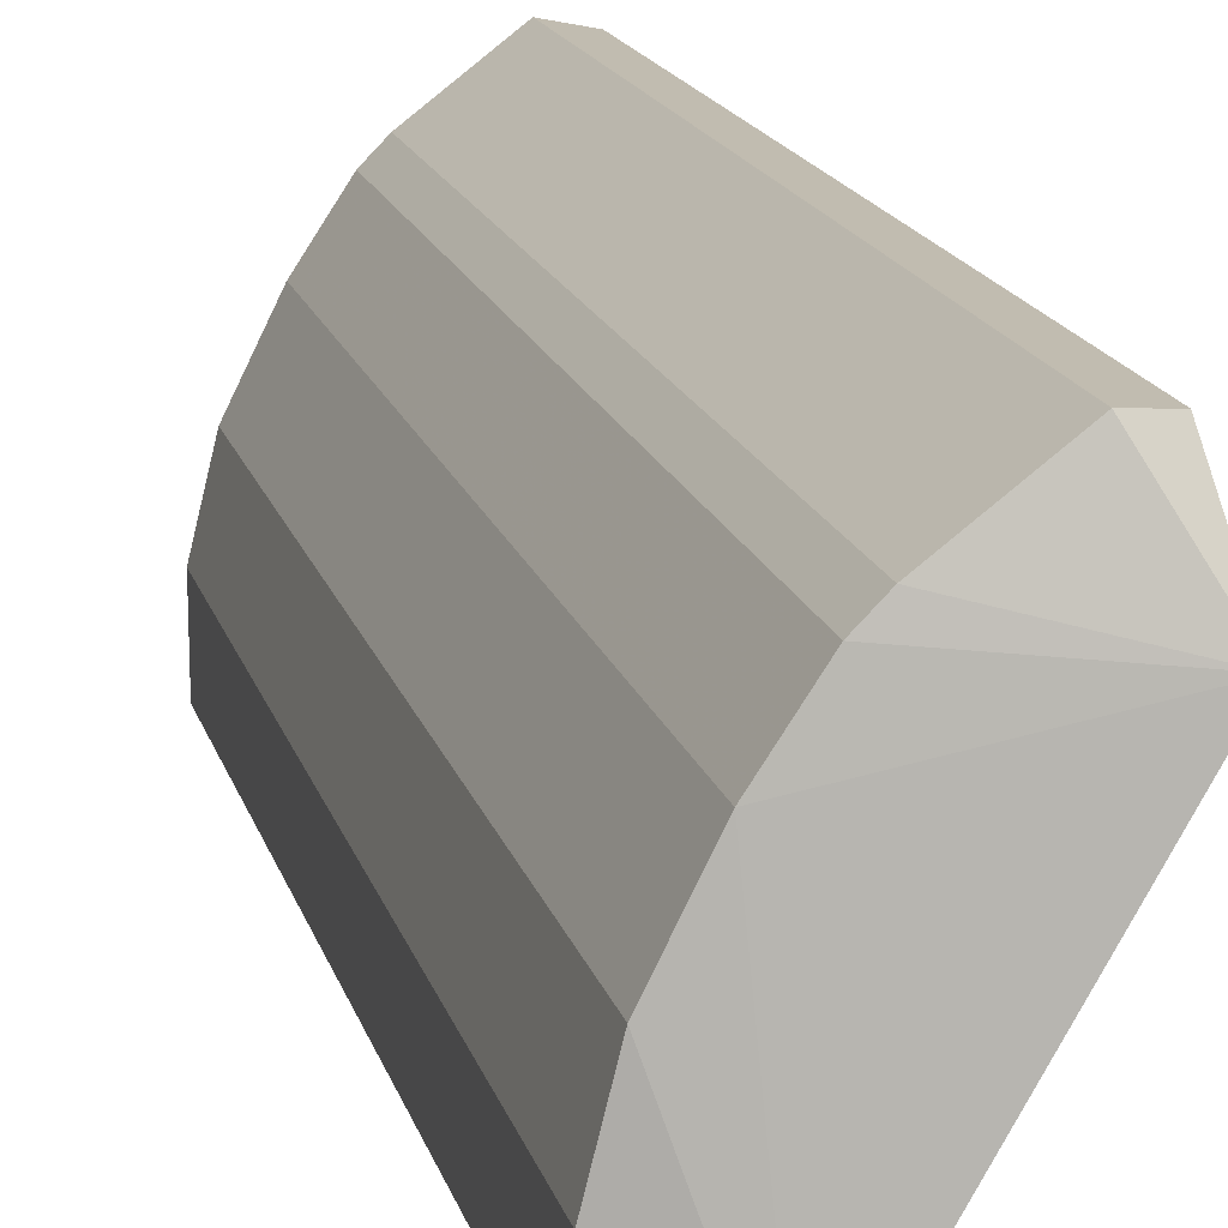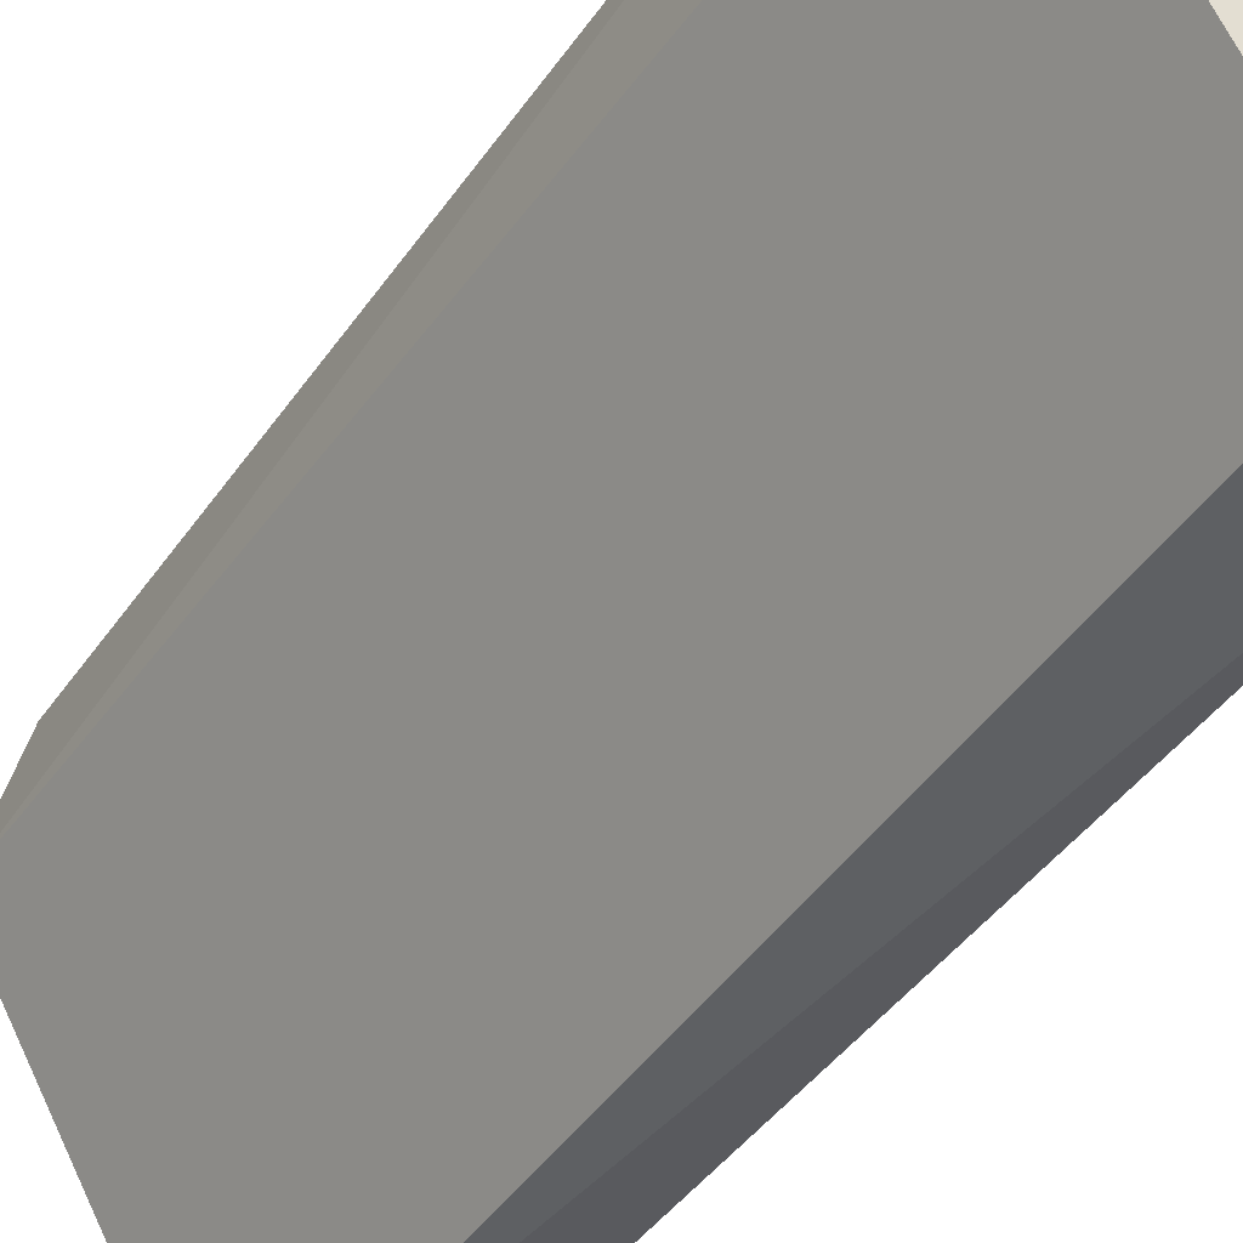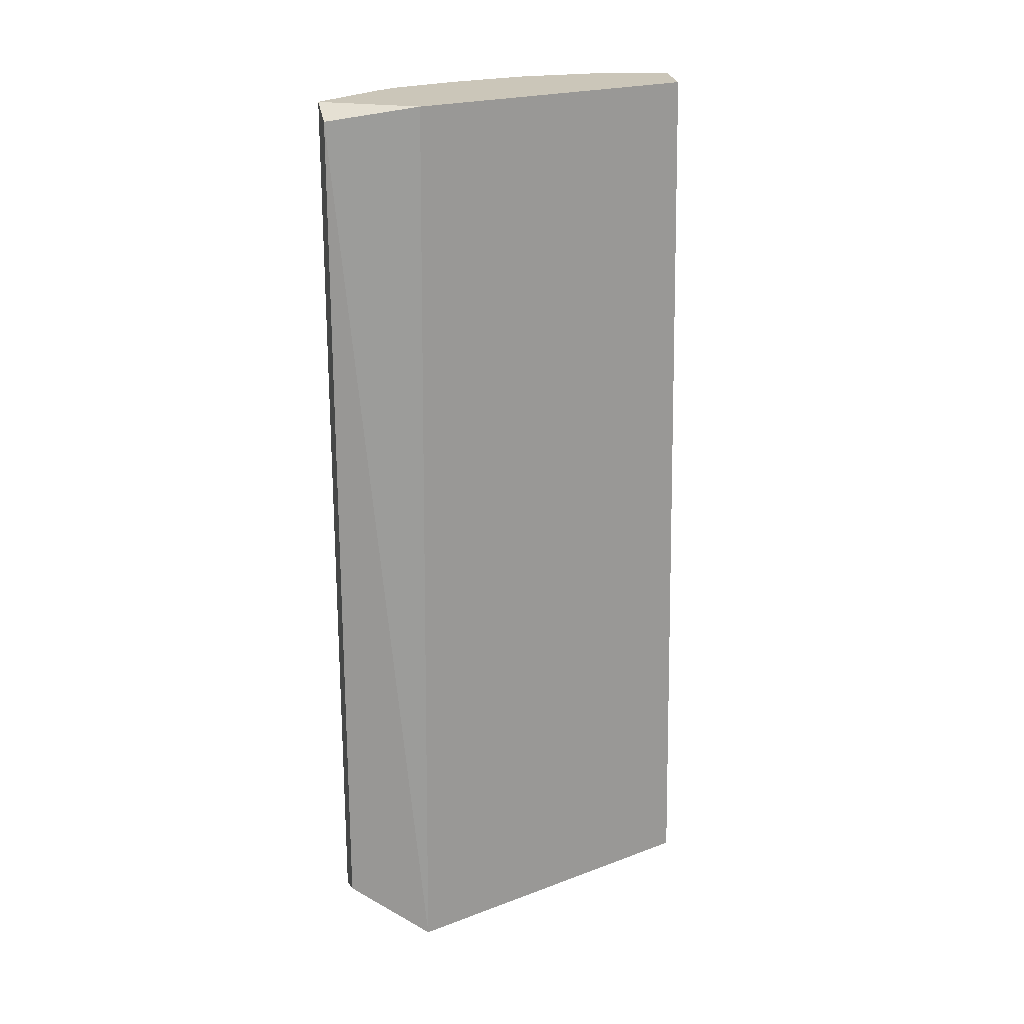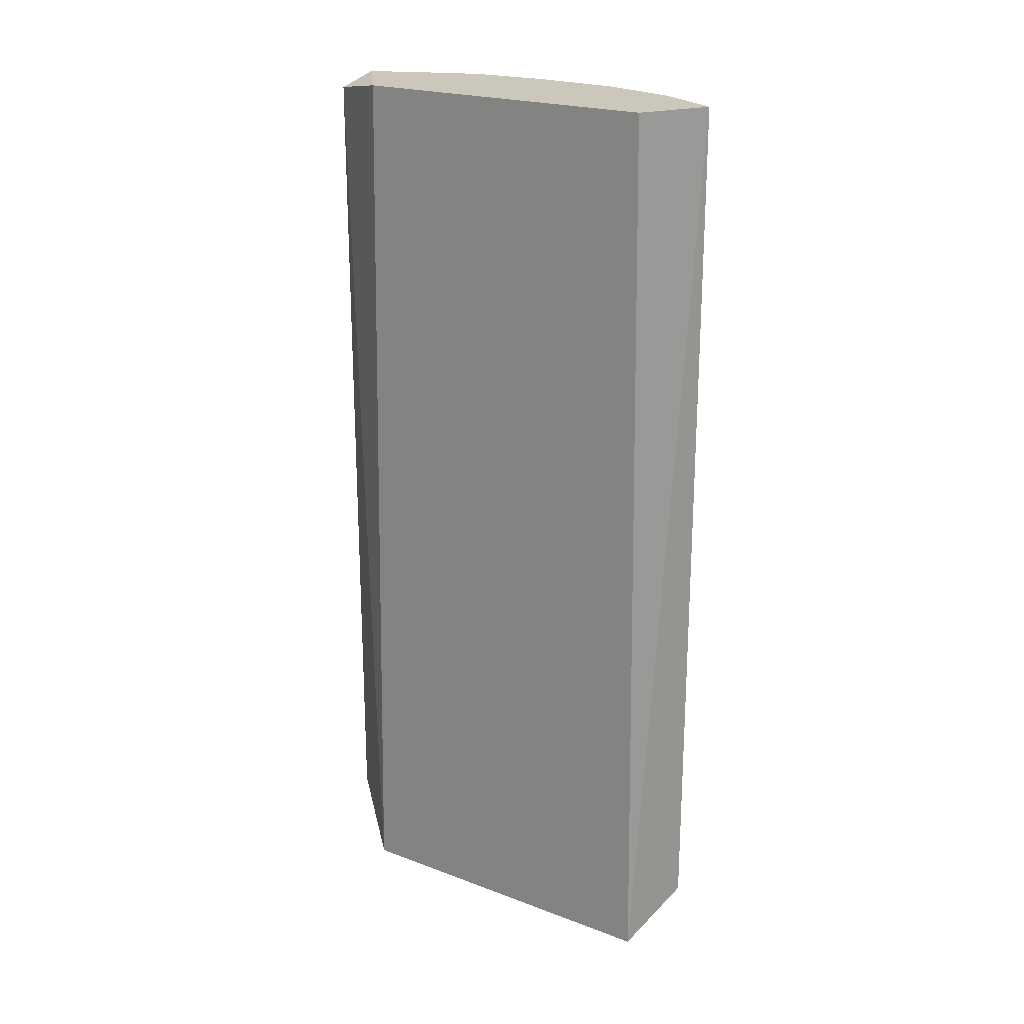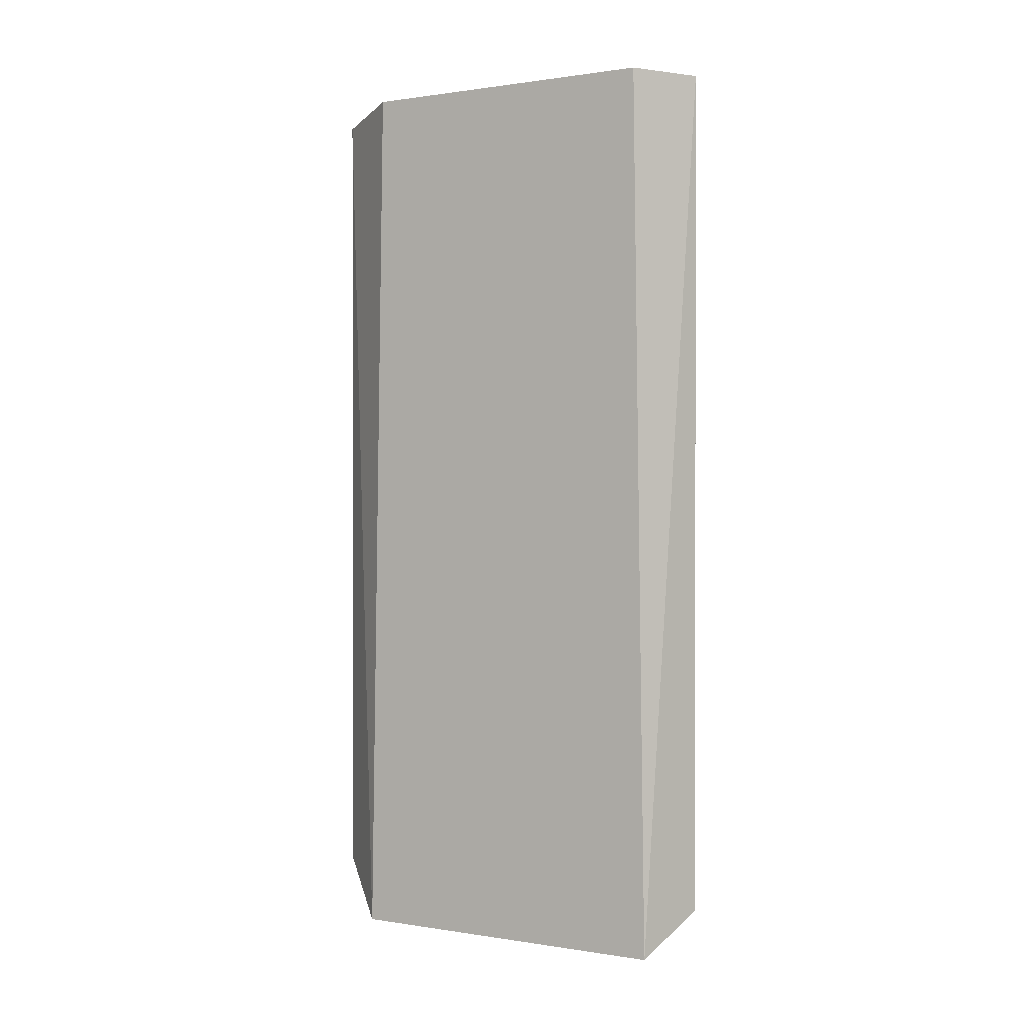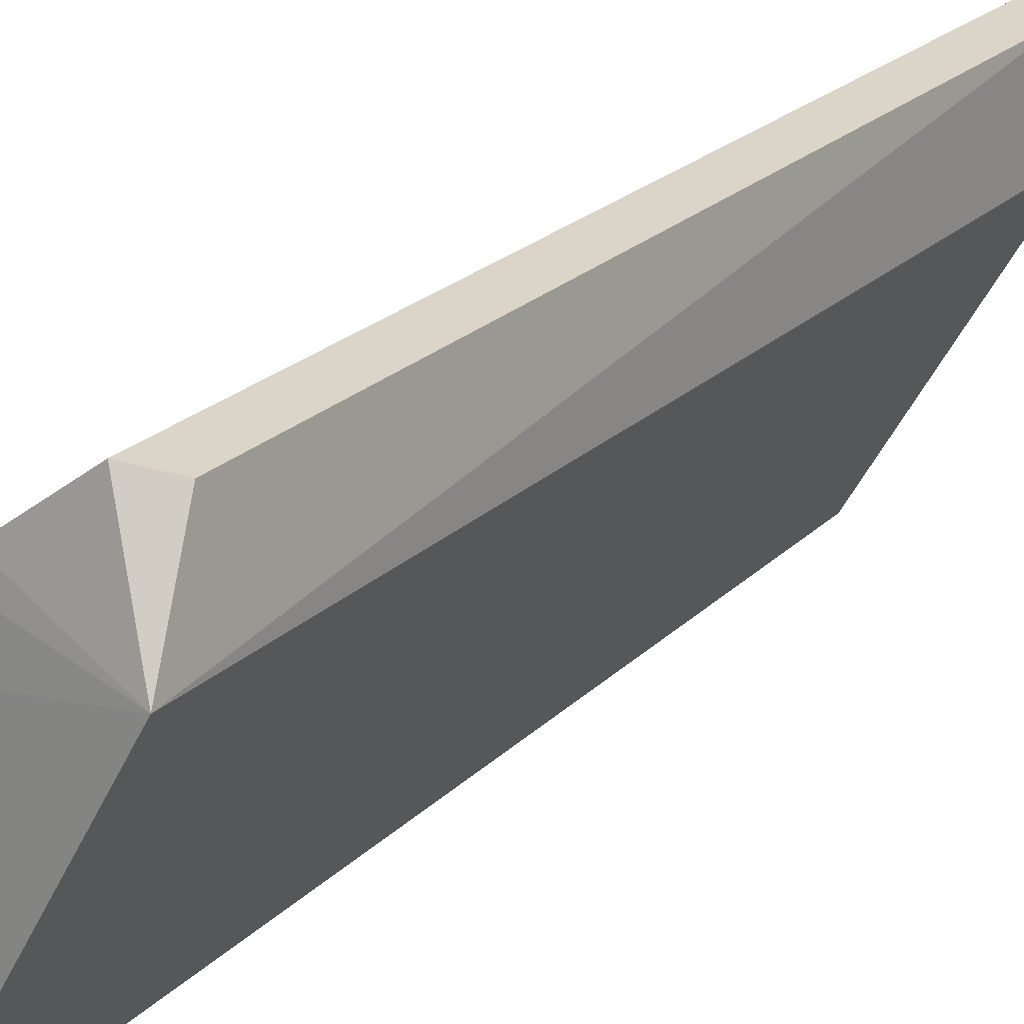
<metadata>
{"format":"obj","ext":"obj","renderer":"f3d","projection":"perspective","resolution":1024,"background":"white","views":[{"elev":16.9,"azim":-14.4,"up":"+Z"},{"elev":-41.4,"azim":148.8,"up":"+Z"},{"elev":20.9,"azim":85.8,"up":"+Y"},{"elev":21.7,"azim":153.2,"up":"+Y"},{"elev":0.6,"azim":150.9,"up":"+Y"},{"elev":23.4,"azim":33.3,"up":"+Z"}]}
</metadata>
<code>
v -0.3436 -0.2291 0.08971
v -0.2238 0.2618 0.2083
v -0.2439 0.2697 0.2116
v -0.3547 0.2697 0.001018
v -0.3123 -0.2512 -0.008319
v -0.2238 -0.2212 0.2083
v -0.2217 0.2697 0.1562
v -0.2993 0.2697 0.1673
v -0.3104 0.2697 0.001018
v -0.2158 -0.2512 0.1606
v -0.2882 -0.2291 0.1784
v -0.3547 -0.2291 0.001018
v -0.3436 0.2697 0.08971
v -0.3547 -0.2291 0.04536
v -0.2439 -0.2291 0.2116
v -0.3214 -0.2291 0.134
v -0.3547 0.2697 0.04536
v -0.3214 0.2697 0.134
v -0.2993 -0.2291 0.1673
v -0.2882 0.2697 0.1784
f 8 11 20
f 2 3 6
f 3 2 7
f 4 3 7
f 3 4 8
f 5 4 9
f 4 7 9
f 7 5 9
f 2 6 10
f 7 2 10
f 5 7 10
f 4 5 12
f 8 4 13
f 5 1 14
f 4 12 14
f 12 5 14
f 1 13 14
f 6 3 15
f 10 6 15
f 3 11 15
f 11 10 15
f 1 5 16
f 5 10 16
f 13 1 16
f 13 4 17
f 4 14 17
f 14 13 17
f 8 13 18
f 16 8 18
f 13 16 18
f 11 8 19
f 10 11 19
f 16 10 19
f 8 16 19
f 3 8 20
f 11 3 20

</code>
